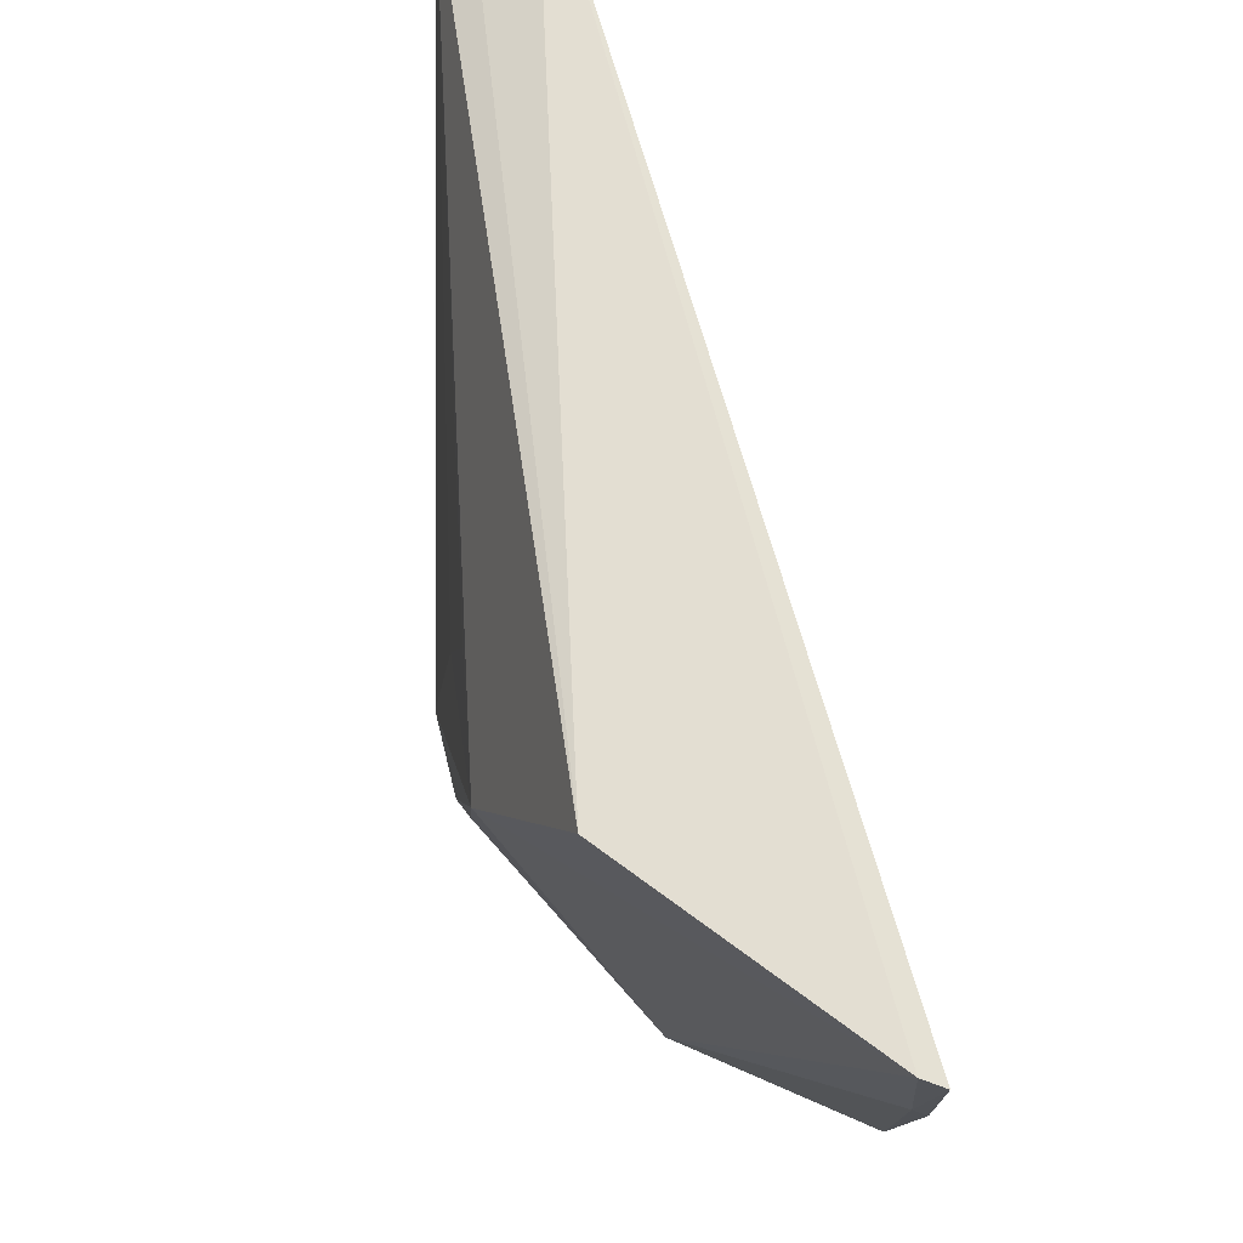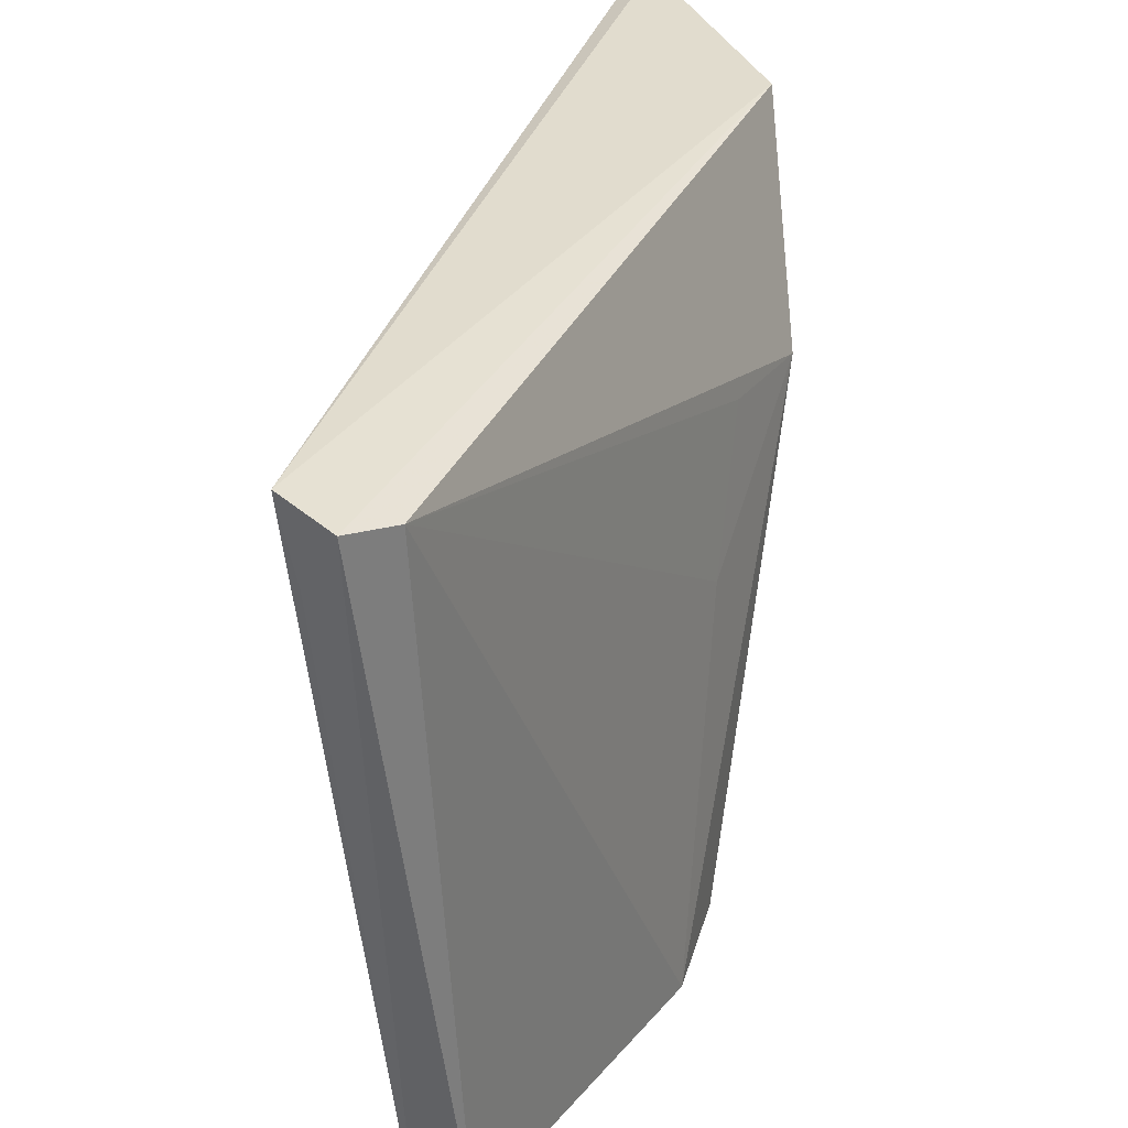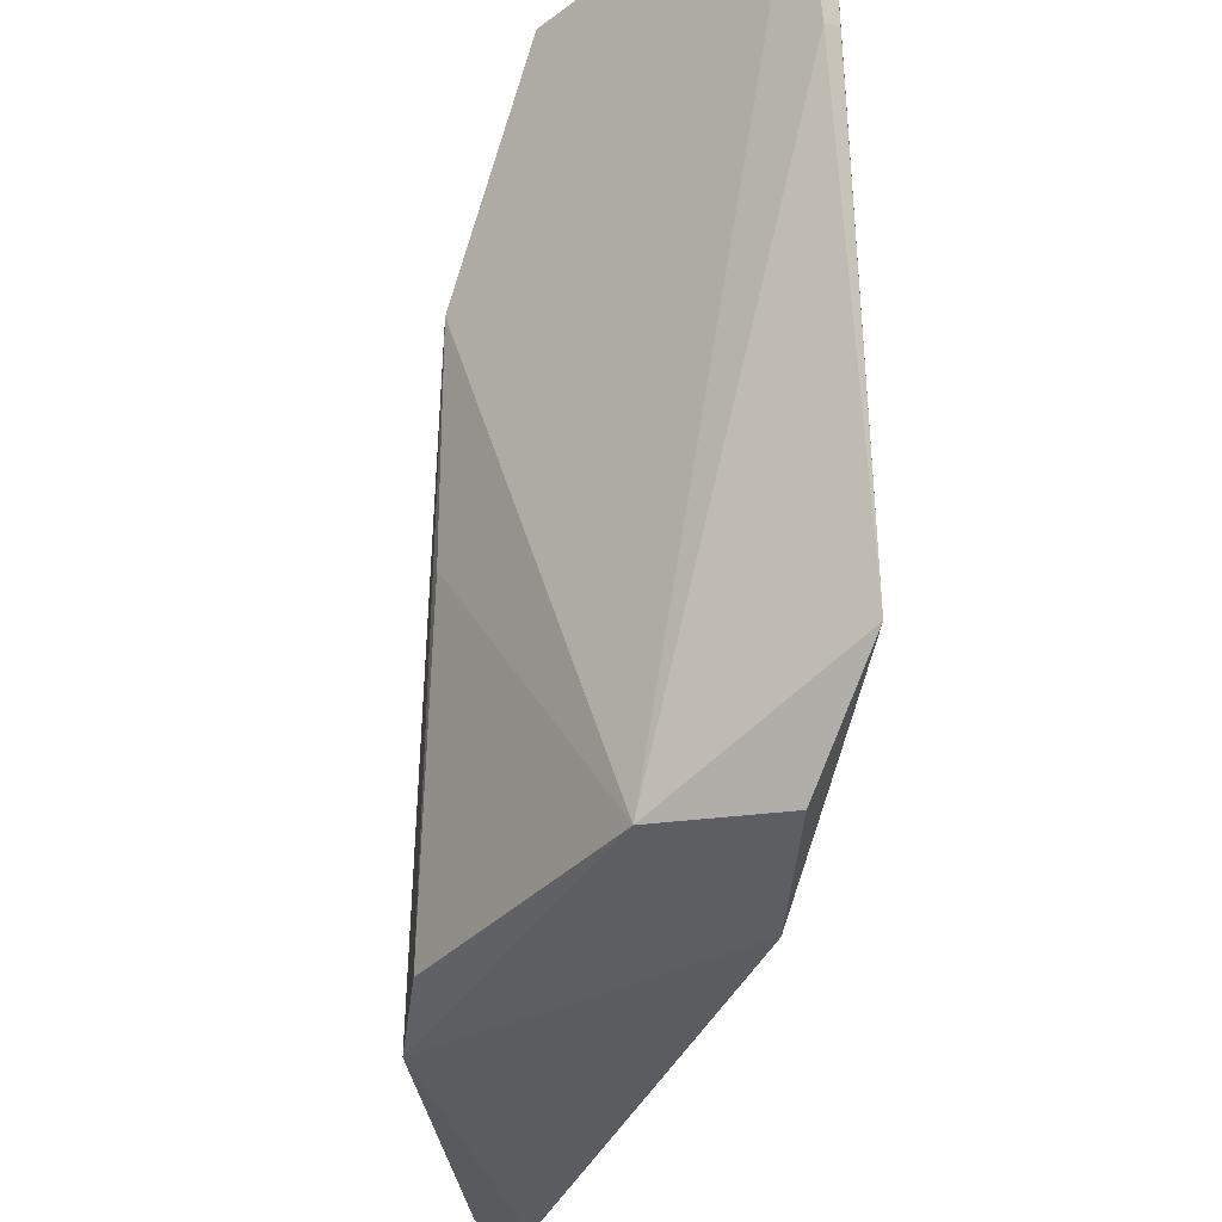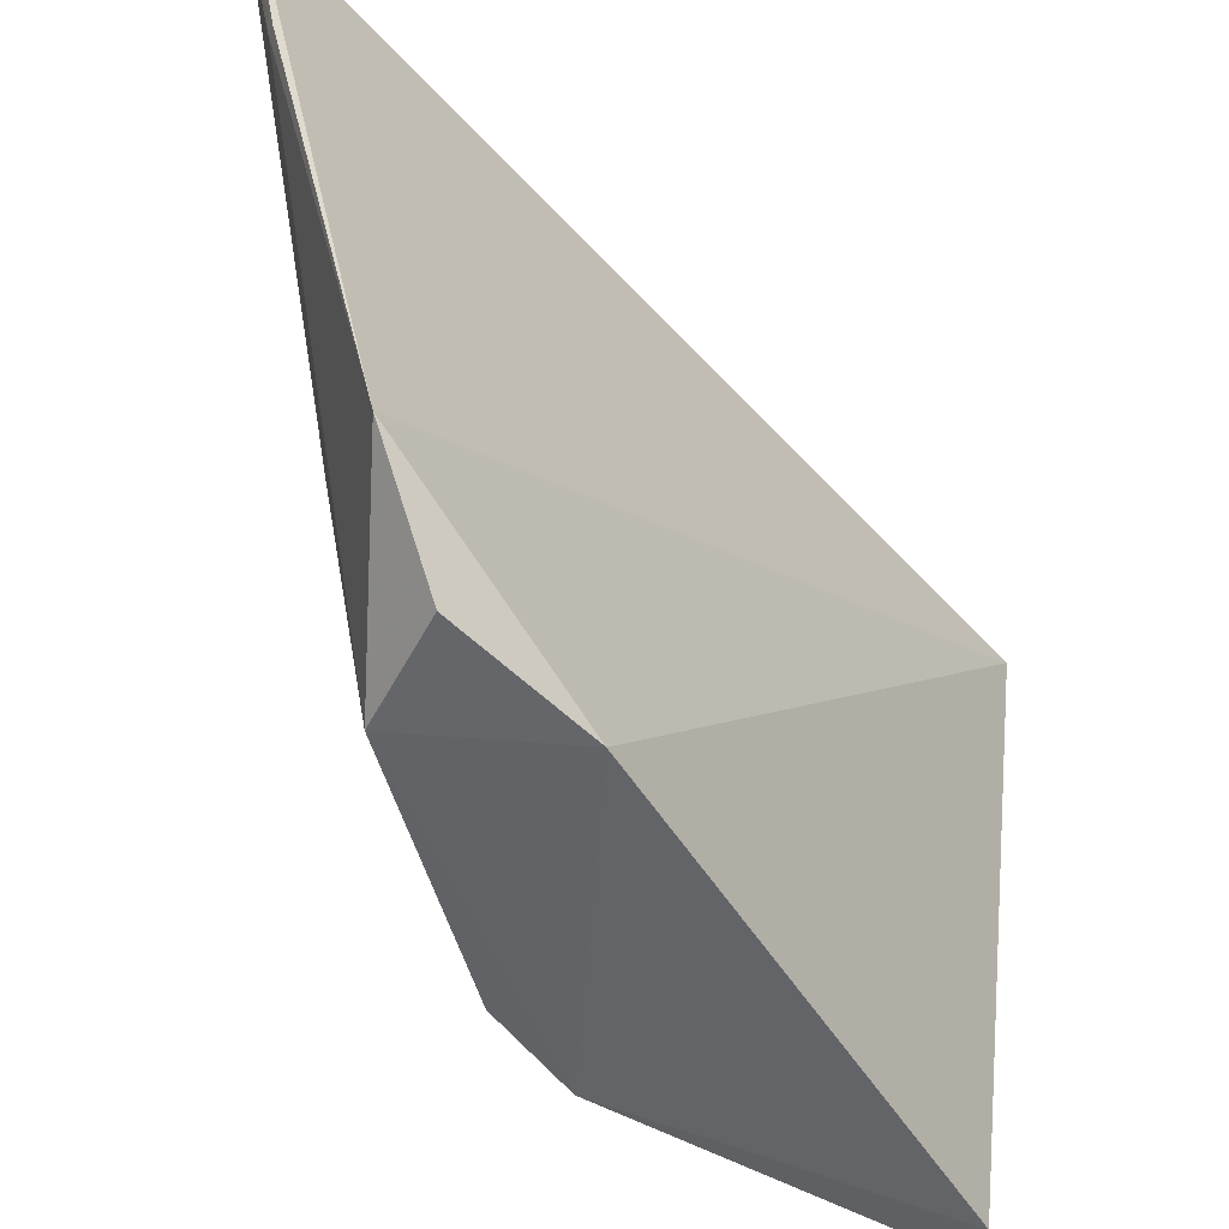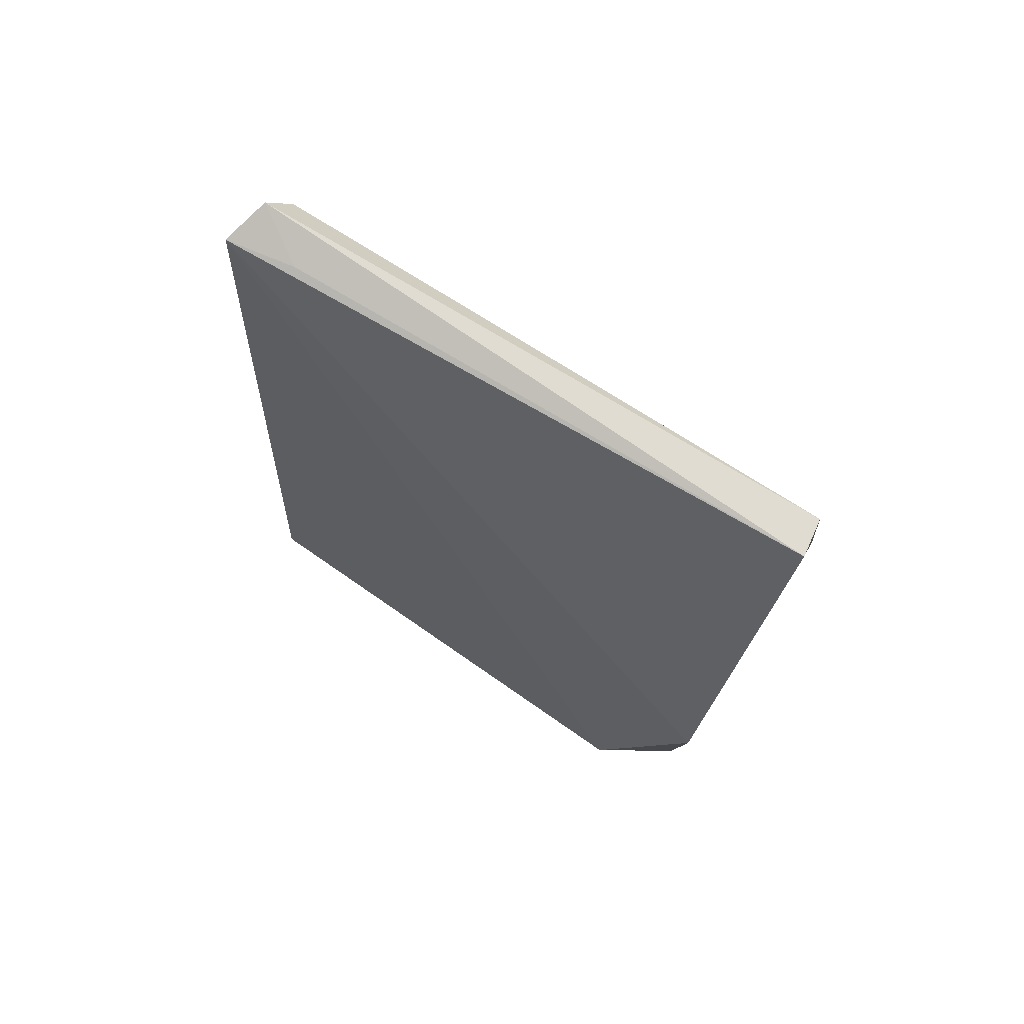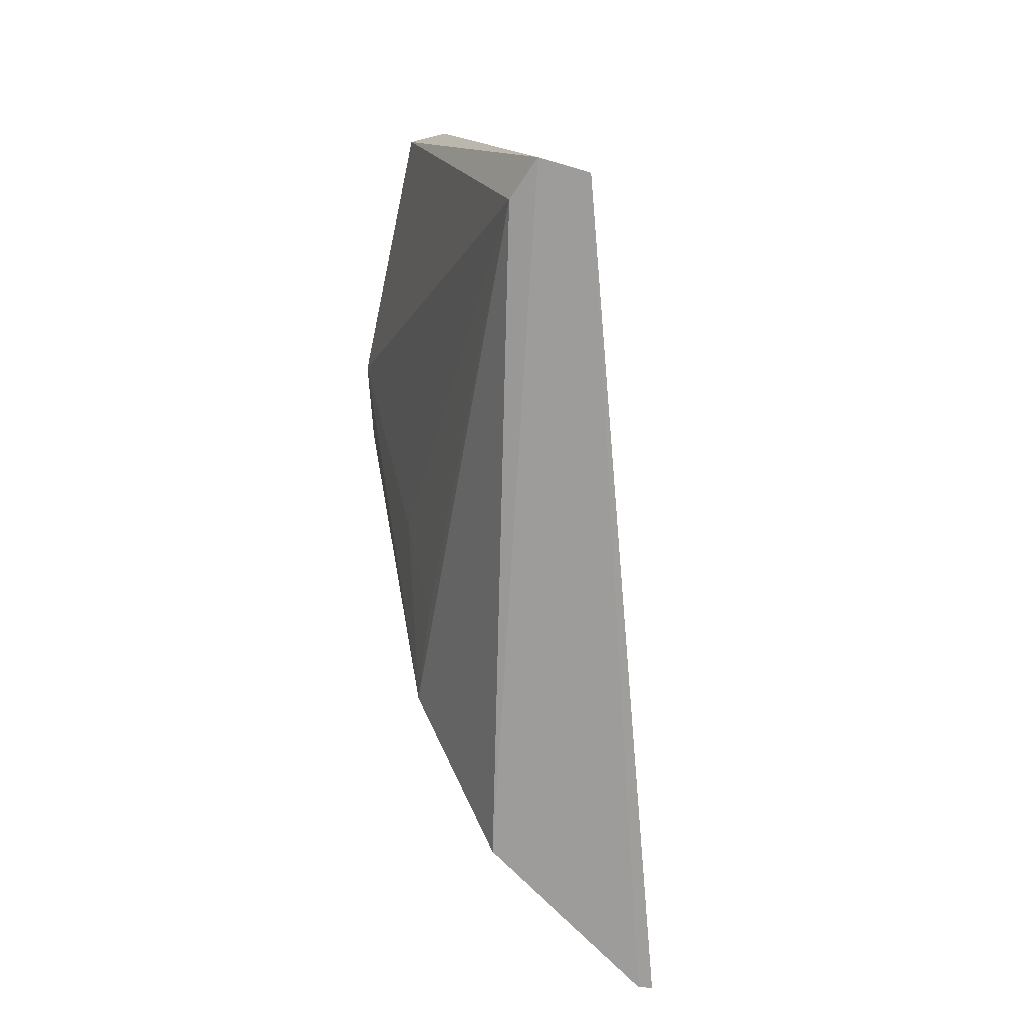
<metadata>
{"format":"obj","ext":"obj","renderer":"f3d","projection":"perspective","resolution":1024,"background":"white","views":[{"elev":64.3,"azim":170.0,"up":"+Y"},{"elev":32.5,"azim":20.3,"up":"+Y"},{"elev":-34.3,"azim":175.5,"up":"+Y"},{"elev":-52.0,"azim":-134.4,"up":"+Y"},{"elev":75.7,"azim":-56.8,"up":"+Z"},{"elev":19.7,"azim":170.1,"up":"+Z"}]}
</metadata>
<code>
v 0.02956 0.06536 0.05222
v 0.03485 0.03508 0.03414
v 0.03181 0.06537 0.01592
v 0.02298 0.06547 0.00662
v 0.02323 0.03486 0.02424
v 0.02831 0.03564 0.01905
v 0.02717 0.06607 0.05155
v 0.03452 0.05651 0.02091
v 0.02384 0.0658 0.00701
v 0.02149 0.03932 0.01301
v 0.02972 0.03509 0.04889
v 0.03082 0.06487 0.05021
v 0.03462 0.03591 0.0299
v 0.0233 0.03544 0.01743
v 0.02314 0.05861 0.008186
v 0.02786 0.06256 0.05141
v 0.03421 0.05082 0.02911
v 0.0318 0.0354 0.04847
v 0.03443 0.04812 0.02402
v 0.02265 0.05832 0.008001
v 0.03395 0.05714 0.02623
f 6 2 5
f 7 1 3
f 9 8 6
f 9 3 8
f 9 7 3
f 9 4 7
f 10 7 4
f 10 5 7
f 11 7 5
f 11 5 2
f 12 8 3
f 12 3 1
f 13 8 2
f 13 2 6
f 14 10 6
f 14 6 5
f 14 5 10
f 15 9 6
f 15 6 10
f 15 4 9
f 16 11 1
f 16 1 7
f 16 7 11
f 17 12 2
f 17 2 8
f 18 11 2
f 18 2 12
f 18 12 1
f 18 1 11
f 19 13 6
f 19 6 8
f 19 8 13
f 20 15 10
f 20 10 4
f 20 4 15
f 21 17 8
f 21 8 12
f 21 12 17

</code>
